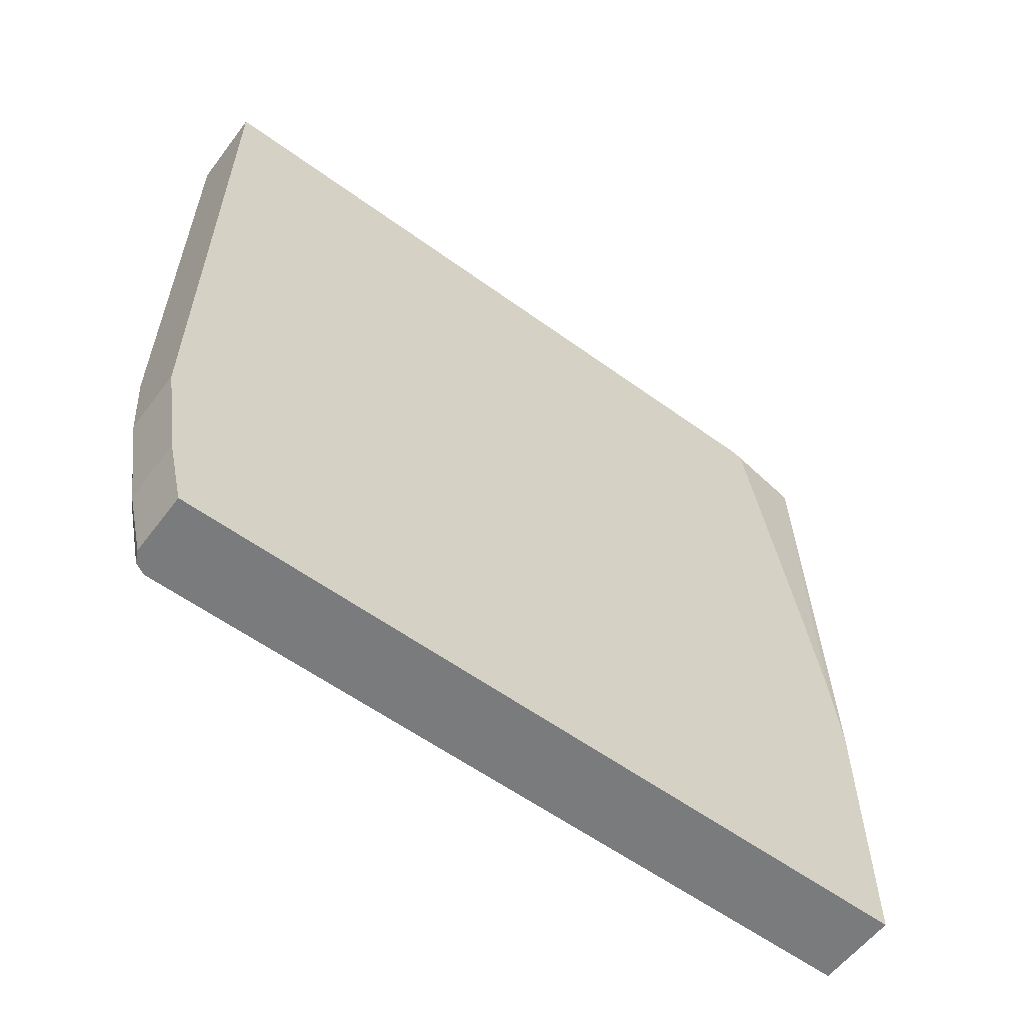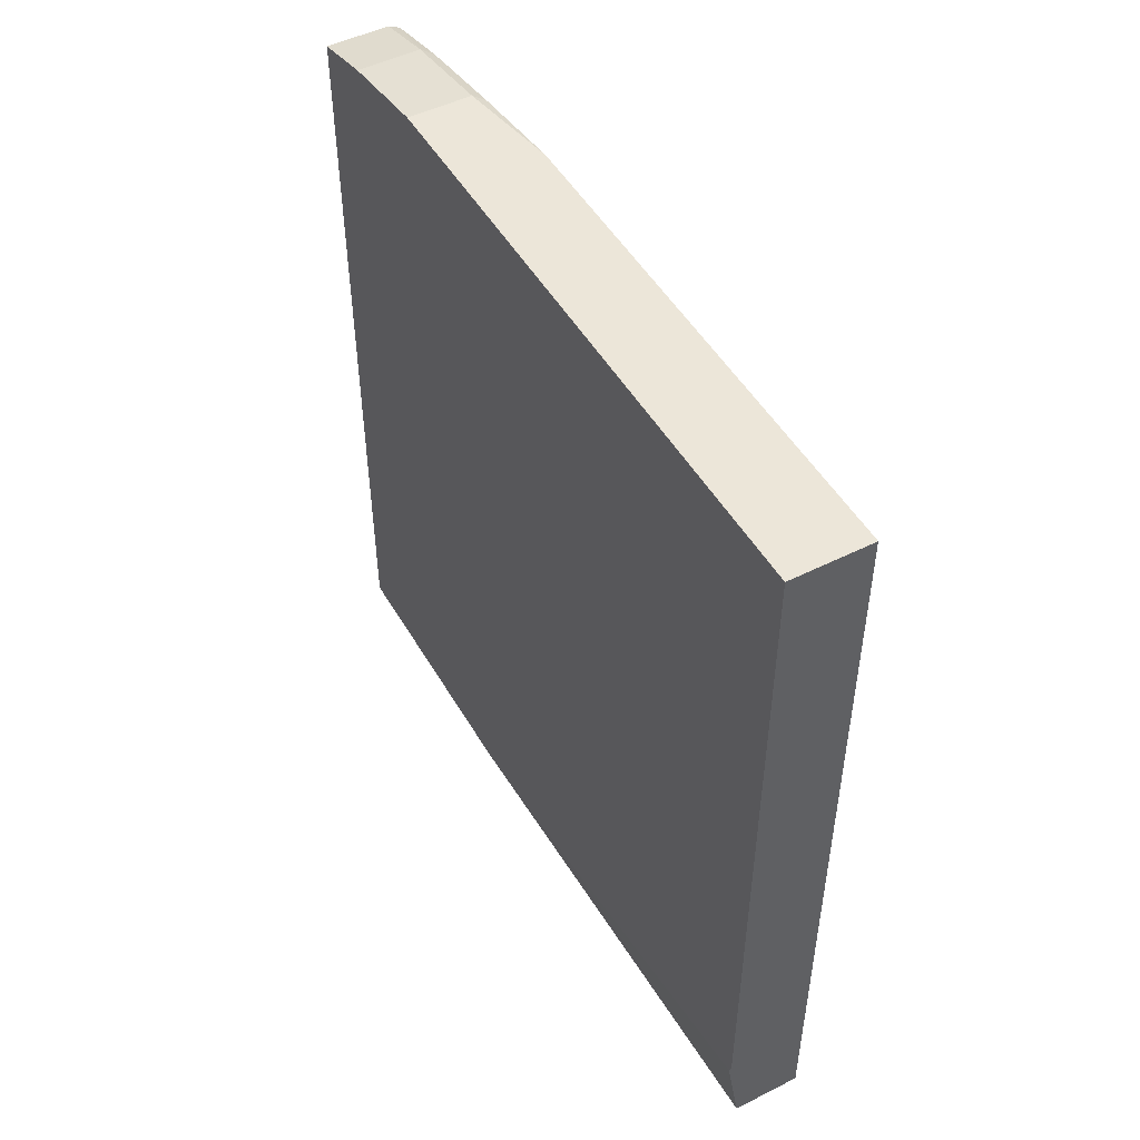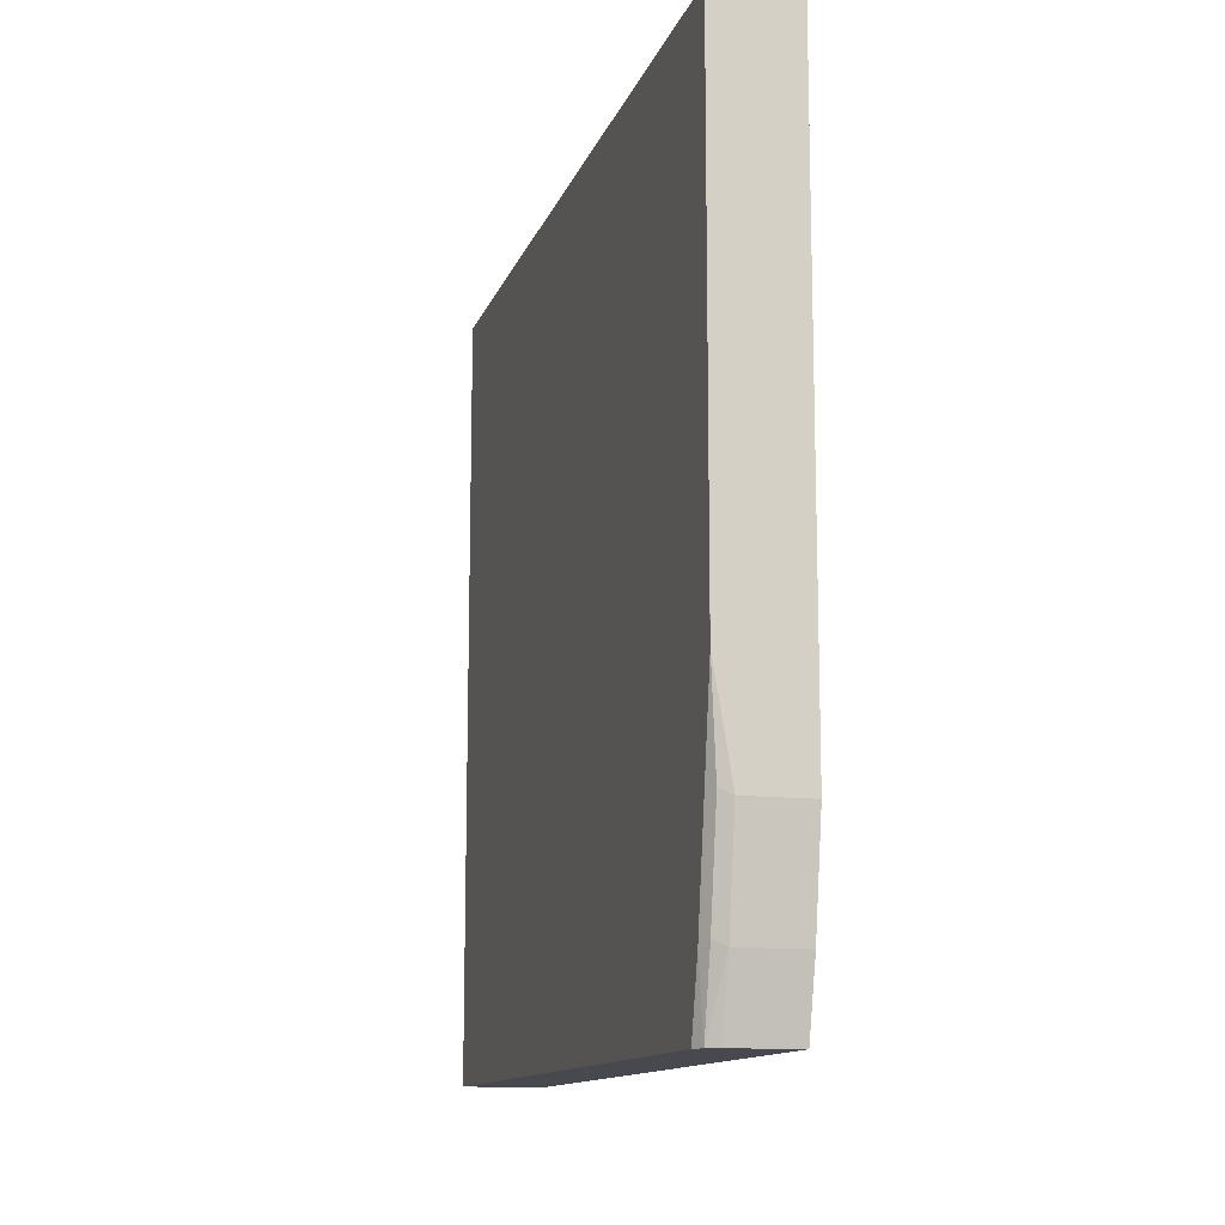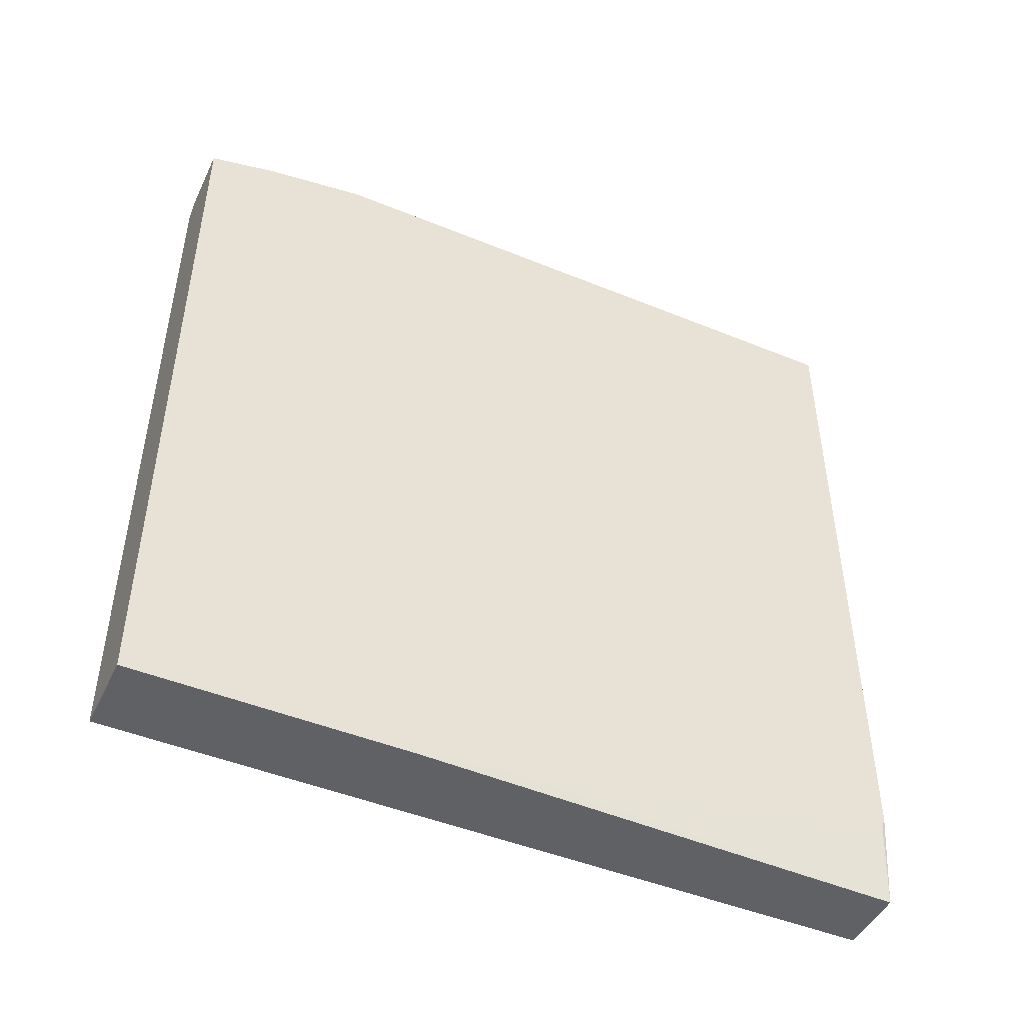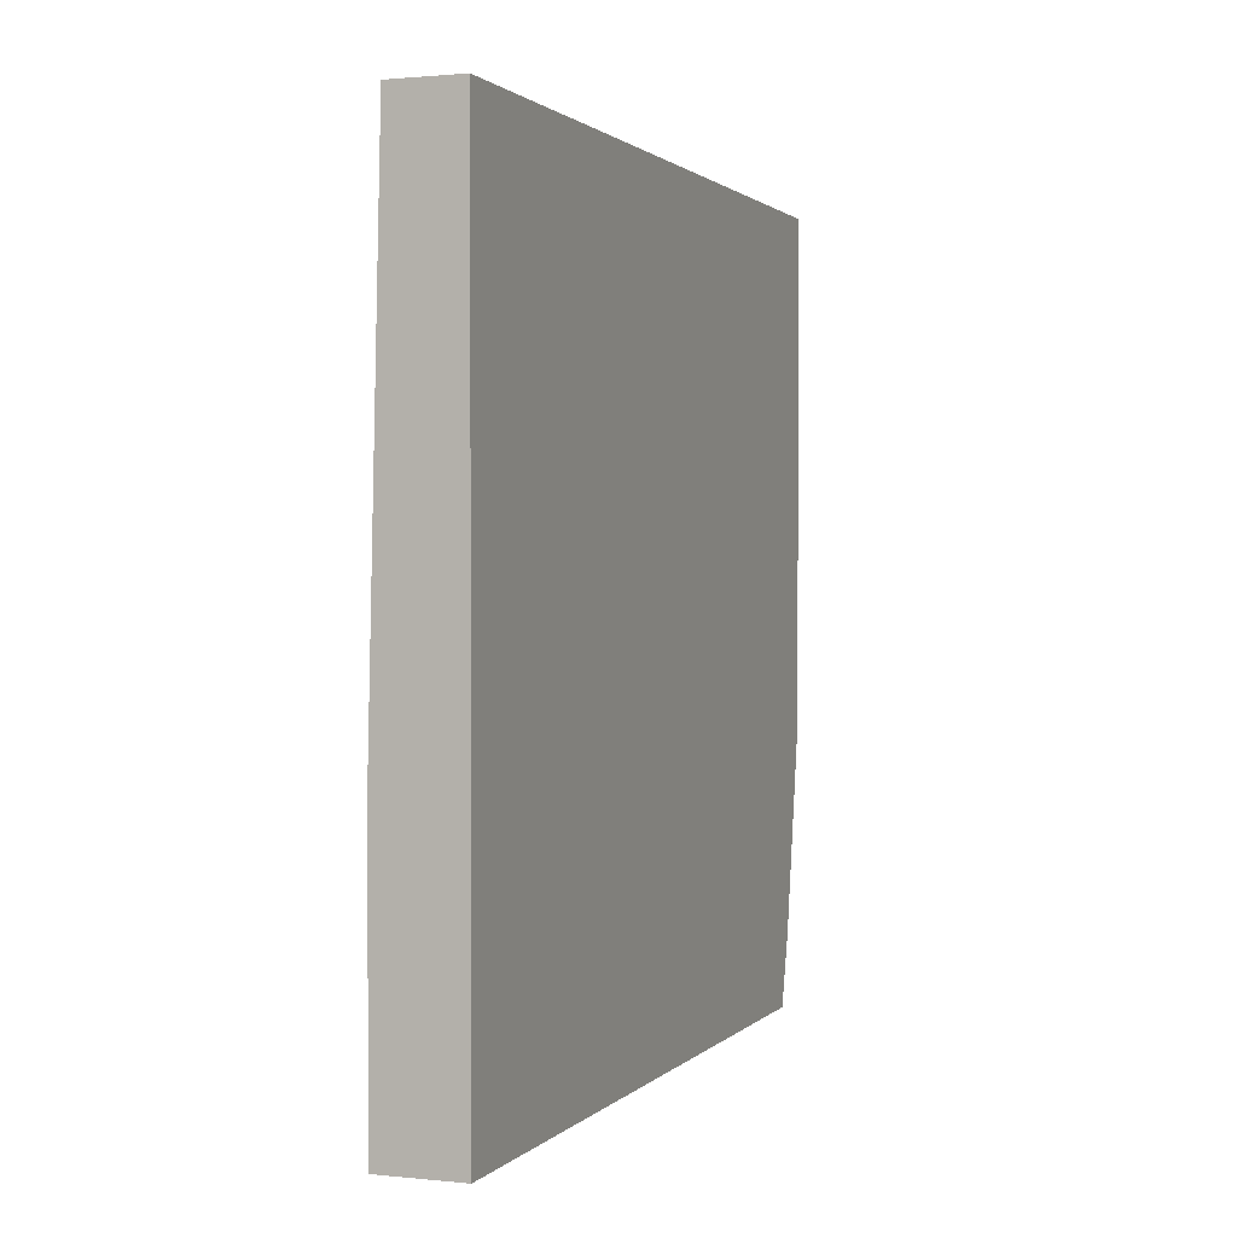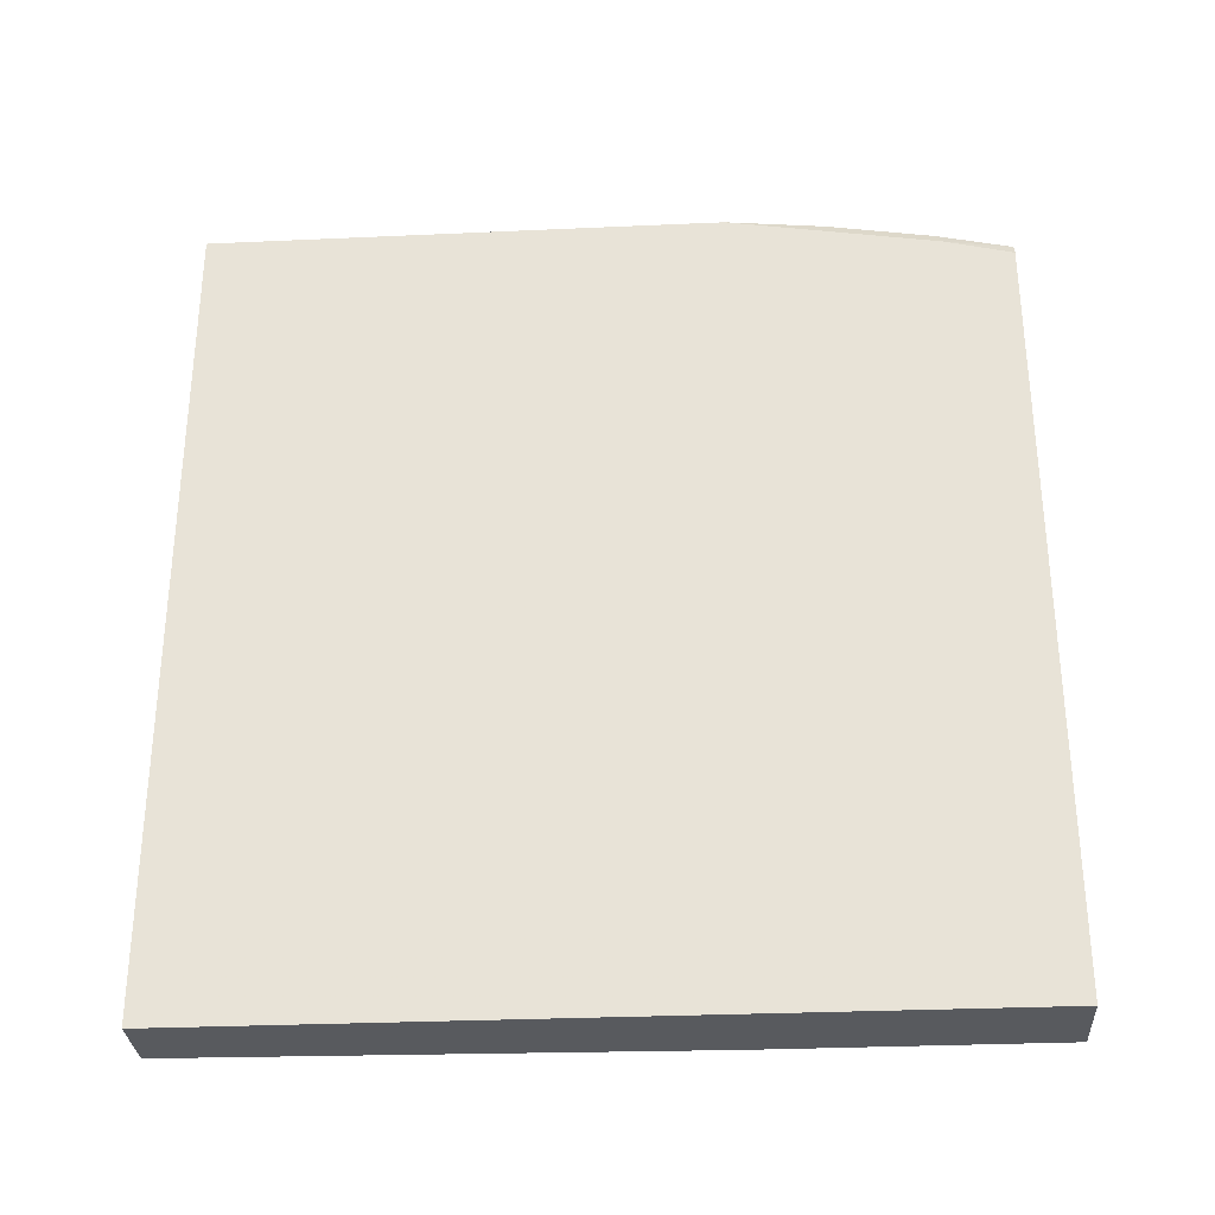
<metadata>
{"format":"obj","ext":"obj","renderer":"f3d","projection":"perspective","resolution":1024,"background":"white","views":[{"elev":-58.3,"azim":53.1,"up":"+Y"},{"elev":49.2,"azim":150.9,"up":"+Z"},{"elev":-12.7,"azim":-15.4,"up":"+Y"},{"elev":-46.8,"azim":65.1,"up":"+Z"},{"elev":1.3,"azim":-159.5,"up":"+Y"},{"elev":-30.7,"azim":-86.3,"up":"+Z"}]}
</metadata>
<code>
v -0.08034 0.3919 -0.1121
v -0.06922 0.09755 -0.08648
v -0.06922 0.001229 -0.1025
v -0.06922 -0.07734 -0.1121
v -0.1446 0.3919 -0.1121
v -0.06922 0.3919 -0.02582
v -0.06922 0.3885 -0.03498
v -0.06922 0.3707 -0.03823
v -0.06922 -0.3365 -0.1121
v -0.1446 -0.3365 -0.1121
v -0.1446 0.3919 0.6426
v -0.06922 0.3919 0.6427
v -0.06922 -0.3365 0.6105
v -0.1446 -0.3365 0.5945
v -0.1446 0.3855 0.6427
v -0.1383 0.3919 0.6427
v -0.06922 -0.1074 0.6427
v -0.06922 -0.2731 0.6266
v -0.1285 -0.3365 0.6105
v -0.1392 -0.3365 0.6052
v -0.1446 -0.2731 0.6105
v -0.1446 0.01606 0.6427
v -0.08029 -0.1124 0.6427
v -0.06922 -0.1767 0.6426
v -0.1285 -0.2731 0.6266
v -0.1392 -0.2678 0.6212
v -0.1446 -0.1767 0.6266
v -0.1446 -0.06422 0.6427
v -0.1446 -0.08027 0.6426
v -0.1286 -0.1124 0.6427
v -0.1285 -0.1767 0.6426
v -0.1392 -0.1713 0.6373
v -0.1446 -0.08034 0.6427
v -0.1366 -0.1044 0.6427
f 18 24 31
f 13 18 25
f 17 23 24
f 14 20 21
f 13 25 19
f 12 23 17
f 12 16 15
f 12 34 30
f 12 33 34
f 12 28 33
f 12 22 28
f 12 15 22
f 18 31 25
f 12 30 23
f 31 33 32
f 31 34 33
f 20 25 26
f 20 26 21
f 21 26 27
f 22 29 28
f 23 30 31
f 23 31 24
f 25 31 32
f 25 32 26
f 26 32 27
f 27 32 33
f 27 33 29
f 28 29 33
f 30 34 31
f 11 15 16
f 19 25 20
f 9 14 10
f 2 12 17
f 9 19 20
f 9 20 14
f 1 2 3
f 1 3 4
f 1 4 9
f 1 9 10
f 1 10 5
f 1 5 11
f 1 11 16
f 1 12 6
f 1 6 7
f 1 7 8
f 1 8 2
f 2 8 7
f 2 7 6
f 1 16 12
f 2 17 24
f 2 6 12
f 5 15 11
f 5 22 15
f 5 29 22
f 5 27 29
f 5 14 21
f 5 21 27
f 9 13 19
f 2 4 3
f 2 9 4
f 2 13 9
f 2 18 13
f 2 24 18
f 5 10 14

</code>
